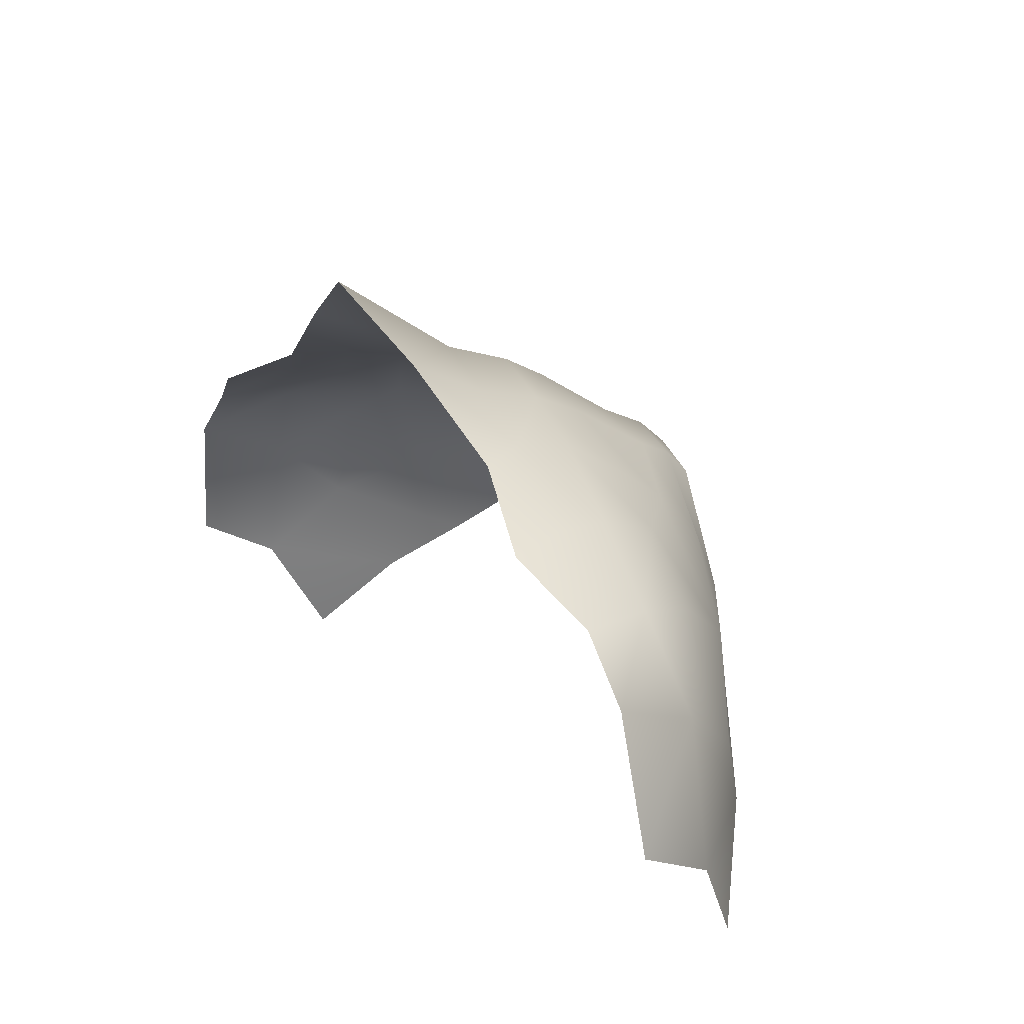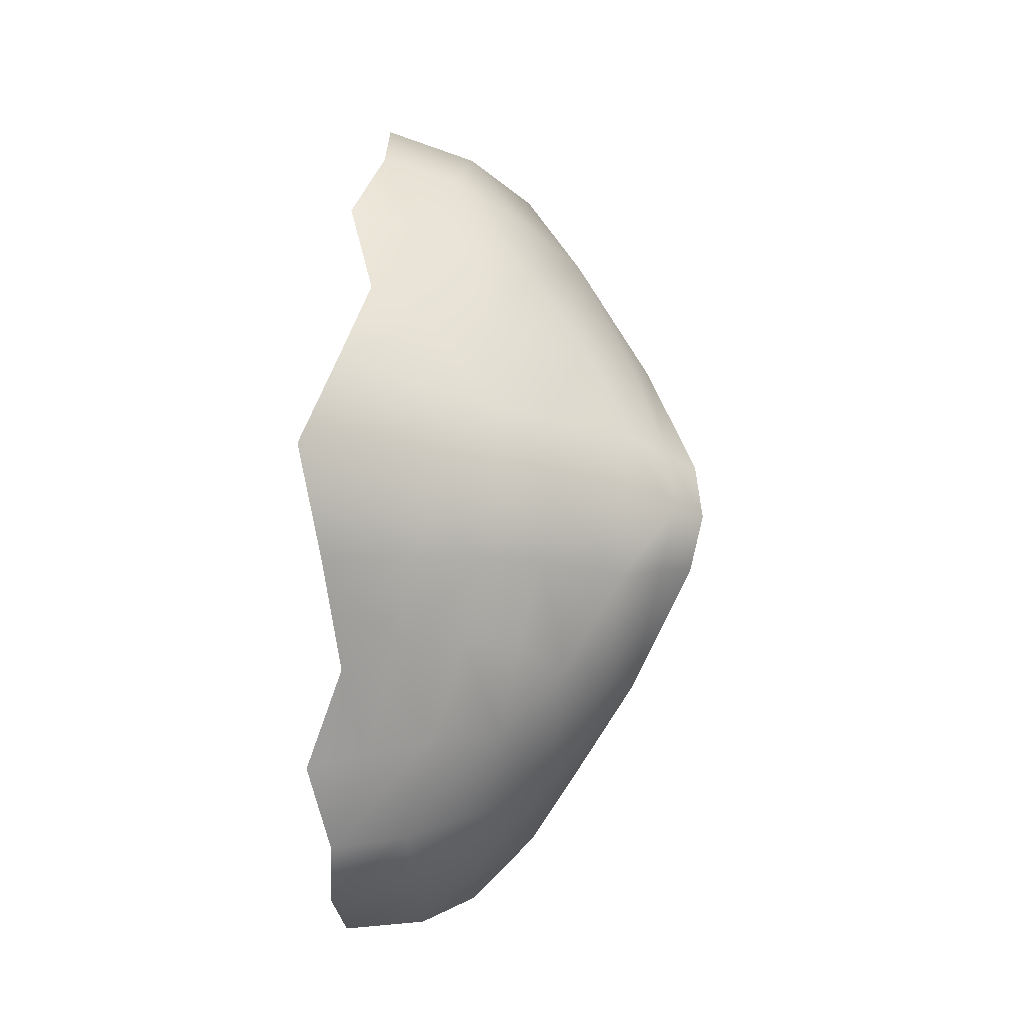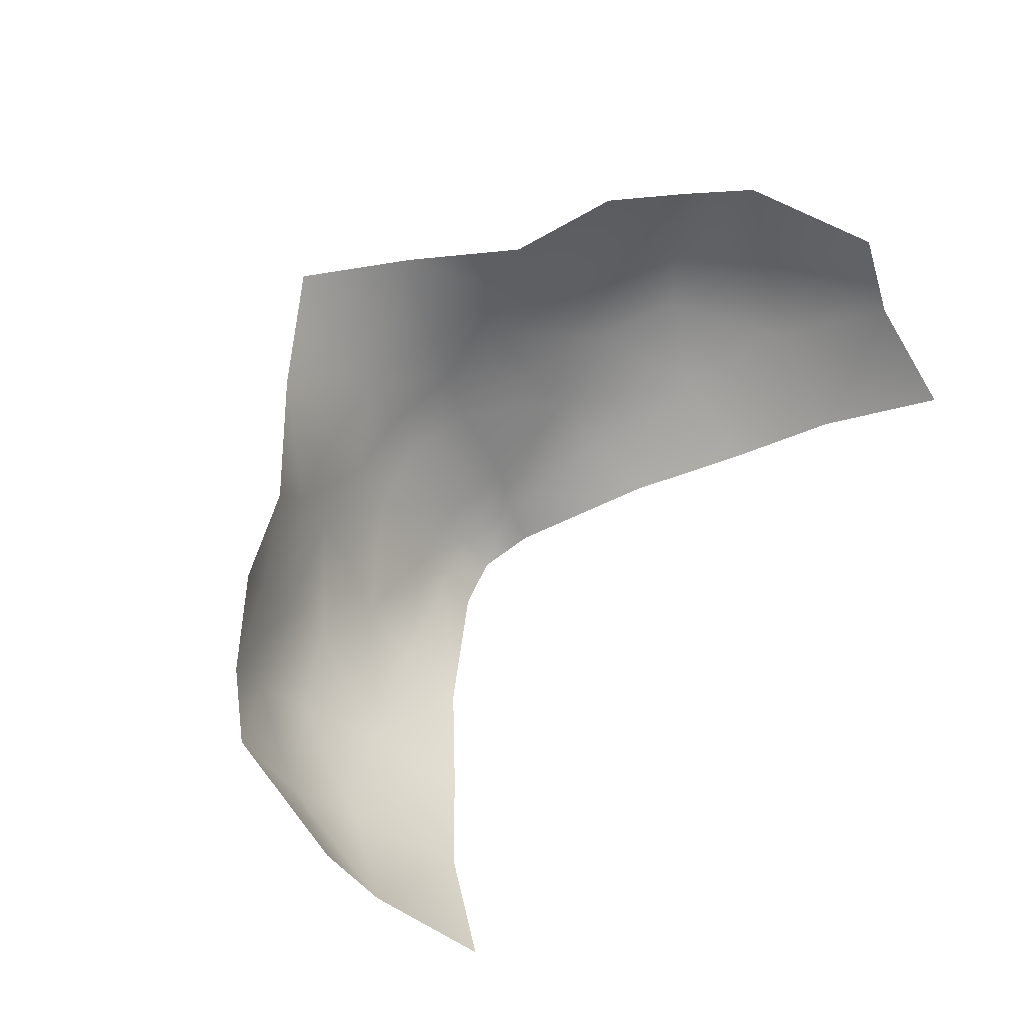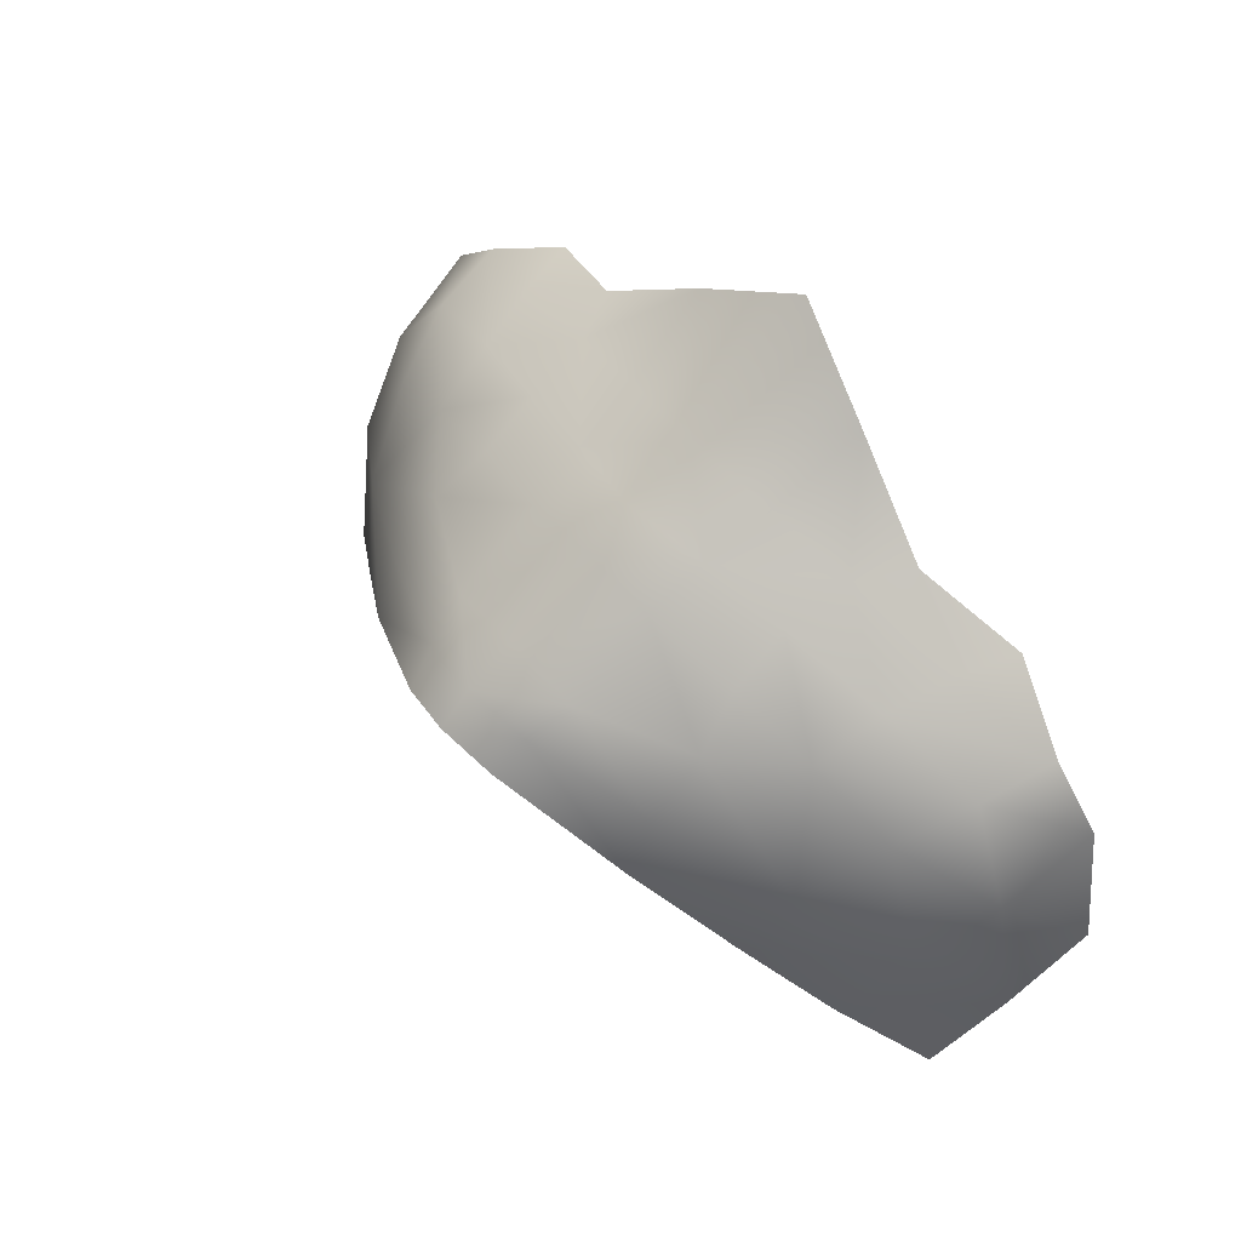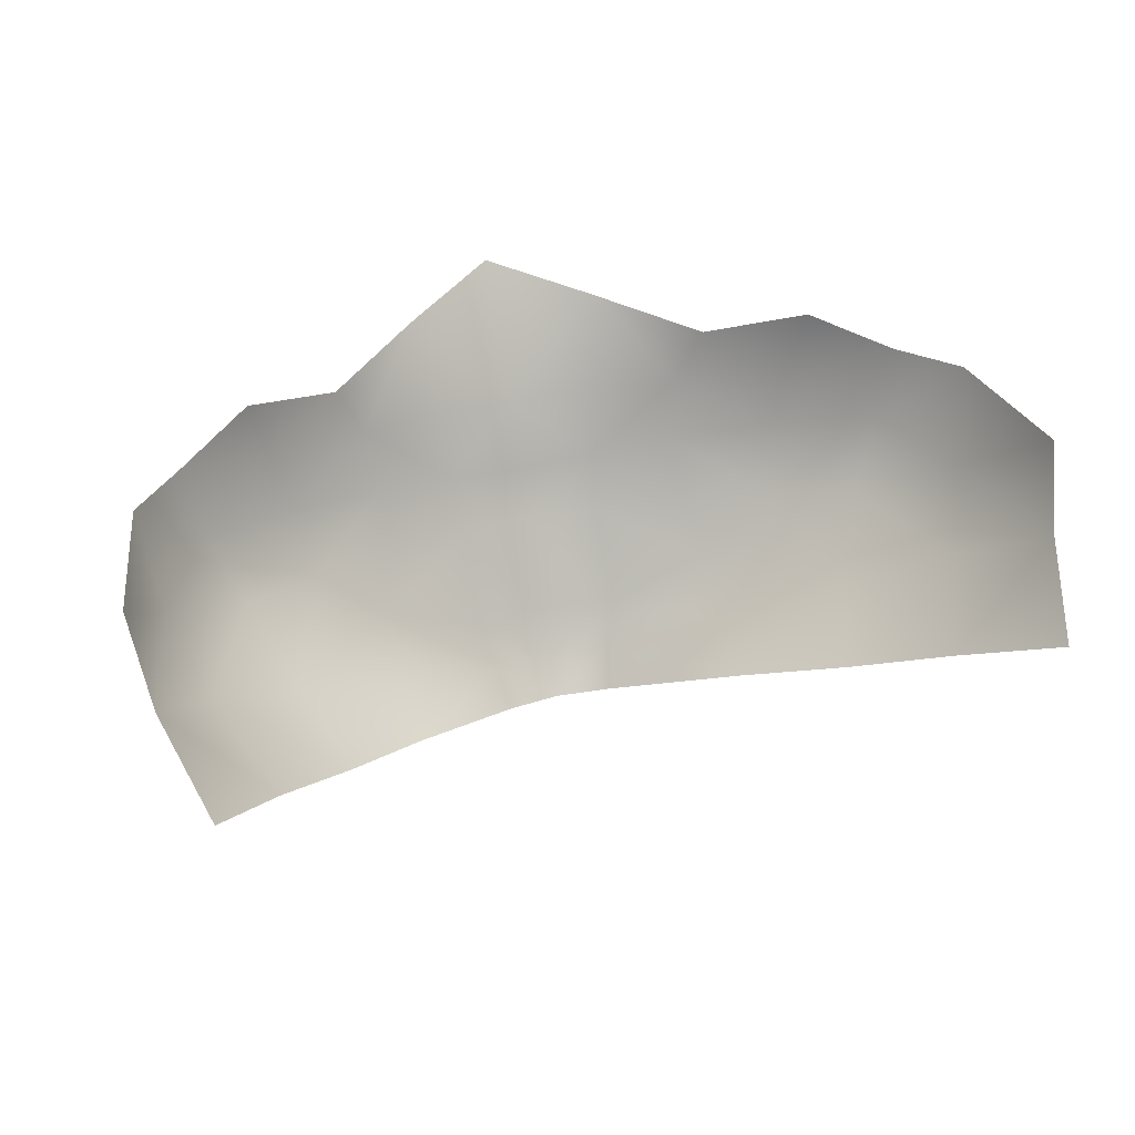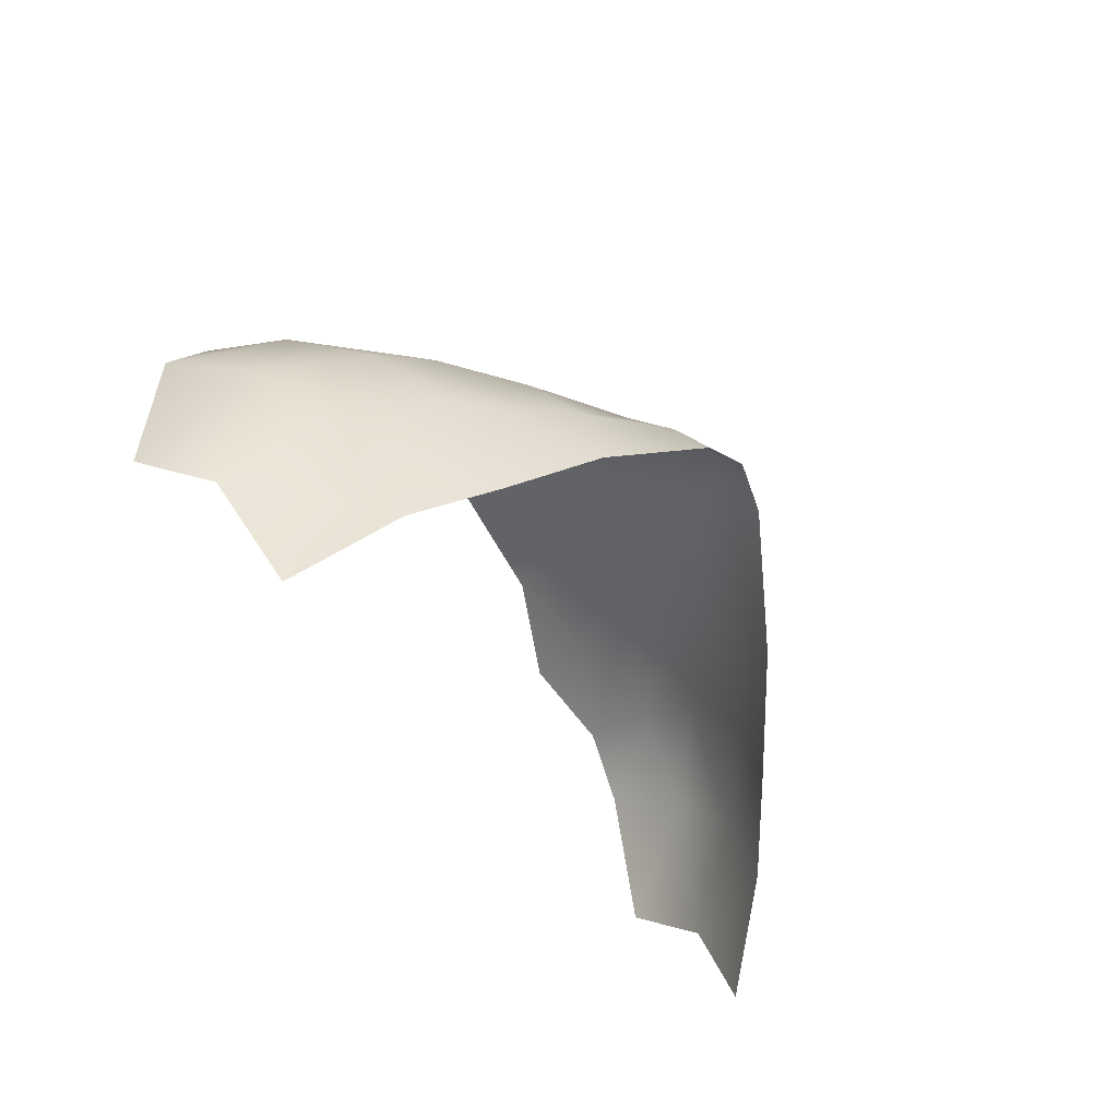
<metadata>
{"format":"obj","ext":"obj","renderer":"f3d","projection":"perspective","resolution":1024,"background":"white","views":[{"elev":22.9,"azim":-123.3,"up":"+Z"},{"elev":79.6,"azim":-86.4,"up":"+Z"},{"elev":64.3,"azim":129.4,"up":"+Y"},{"elev":57.9,"azim":48.8,"up":"+Z"},{"elev":36.6,"azim":162.5,"up":"+Y"},{"elev":-37.4,"azim":-60.9,"up":"+Z"}]}
</metadata>
<code>
g facial_mouth_geo
v -0.06539 1.343 0.0605
v -0.07896 1.356 0.04313
v -0.08462 1.366 0.06253
v -0.07341 1.353 0.07923
v -0.05004 1.334 0.07349
v -0.07853 1.366 0.0905
v -0.08693 1.382 0.07146
v -0.08107 1.383 0.09811
v -0.05551 1.341 0.09112
v -0.0334 1.325 0.08827
v -0.06774 1.368 0.1077
v -0.07096 1.383 0.109
v -0.06222 1.355 0.1024
v -0.04687 1.351 0.112
v -0.04932 1.364 0.117
v -0.05277 1.377 0.1195
v -0.05628 1.388 0.1185
v -0.03779 1.382 0.128
v -0.03238 1.372 0.1283
v -0.0191 1.386 0.1425
v -0.03071 1.359 0.125
v -0.01511 1.356 0.1295
v -0.01665 1.369 0.1336
v -0 1.367 0.1374
v -0 1.391 0.1545
v 0.0191 1.386 0.1425
v -0.03098 1.349 0.1183
v -0.03354 1.339 0.1112
v -0.0141 1.345 0.1241
v -0.03302 1.33 0.1008
v -0.01428 1.329 0.1137
v -0.0119 1.321 0.1094
v -0.01054 1.315 0.1034
v -0 1.313 0.1064
v -0 1.345 0.1274
v -0 1.319 0.1119
v -0 1.353 0.1324
v 0.01511 1.356 0.1295
v -0 1.329 0.1168
v 0.0119 1.321 0.1094
v 0.01054 1.315 0.1034
v 0.0334 1.325 0.08827
v 0.0141 1.345 0.1241
v 0.01428 1.329 0.1137
v 0.03302 1.33 0.1008
v 0.03354 1.339 0.1112
v 0.05551 1.341 0.09112
v 0.05004 1.334 0.07349
v 0.03098 1.349 0.1183
v 0.04687 1.351 0.112
v 0.07341 1.353 0.07923
v 0.06539 1.343 0.0605
v 0.03071 1.359 0.125
v 0.06222 1.355 0.1024
v 0.08462 1.366 0.06253
v 0.07896 1.356 0.04313
v 0.07853 1.366 0.0905
v 0.08693 1.382 0.07146
v 0.08107 1.383 0.09811
v 0.06774 1.368 0.1077
v 0.07096 1.383 0.109
v 0.04932 1.364 0.117
v 0.03238 1.372 0.1283
v 0.05277 1.377 0.1195
v 0.05628 1.388 0.1185
v 0.03779 1.382 0.128
v 0.01665 1.369 0.1336
g facial_mouth_geo_0
f 3 2 1
f 1 4 3
f 4 1 5
f 6 3 4
f 6 7 3
f 7 6 8
f 5 9 4
f 10 9 5
f 11 8 6
f 11 12 8
f 13 6 4
f 13 4 9
f 13 11 6
f 11 13 14
f 14 13 9
f 12 11 15
f 14 15 11
f 15 16 12
f 12 16 17
f 17 16 18
f 19 18 16
f 19 16 15
f 19 20 18
f 15 14 21
f 19 15 21
f 19 21 22
f 19 23 20
f 22 23 19
f 23 24 20
f 22 24 23
f 25 20 24
f 26 25 24
f 27 21 14
f 22 21 27
f 27 14 28
f 28 14 9
f 29 22 27
f 29 27 28
f 30 28 9
f 9 10 30
f 31 29 28
f 31 28 30
f 30 10 32
f 32 31 30
f 10 33 32
f 32 33 34
f 29 35 22
f 35 29 31
f 36 32 34
f 36 31 32
f 35 37 22
f 38 37 35
f 22 37 24
f 37 38 24
f 39 35 31
f 36 39 31
f 40 36 34
f 41 40 34
f 41 42 40
f 43 35 39
f 43 38 35
f 44 39 36
f 44 36 40
f 44 43 39
f 40 42 45
f 45 44 40
f 43 44 46
f 45 46 44
f 42 47 45
f 47 46 45
f 47 42 48
f 49 43 46
f 43 49 38
f 50 49 46
f 50 46 47
f 51 47 48
f 48 52 51
f 49 53 38
f 50 53 49
f 54 50 47
f 51 54 47
f 55 51 52
f 52 56 55
f 55 57 51
f 51 57 54
f 55 58 57
f 59 57 58
f 57 60 54
f 59 60 57
f 50 54 60
f 59 61 60
f 60 62 50
f 50 62 53
f 62 60 61
f 38 53 63
f 62 63 53
f 61 64 62
f 62 64 63
f 61 65 64
f 66 64 65
f 64 66 63
f 26 63 66
f 63 67 38
f 26 67 63
f 67 24 38
f 26 24 67

</code>
